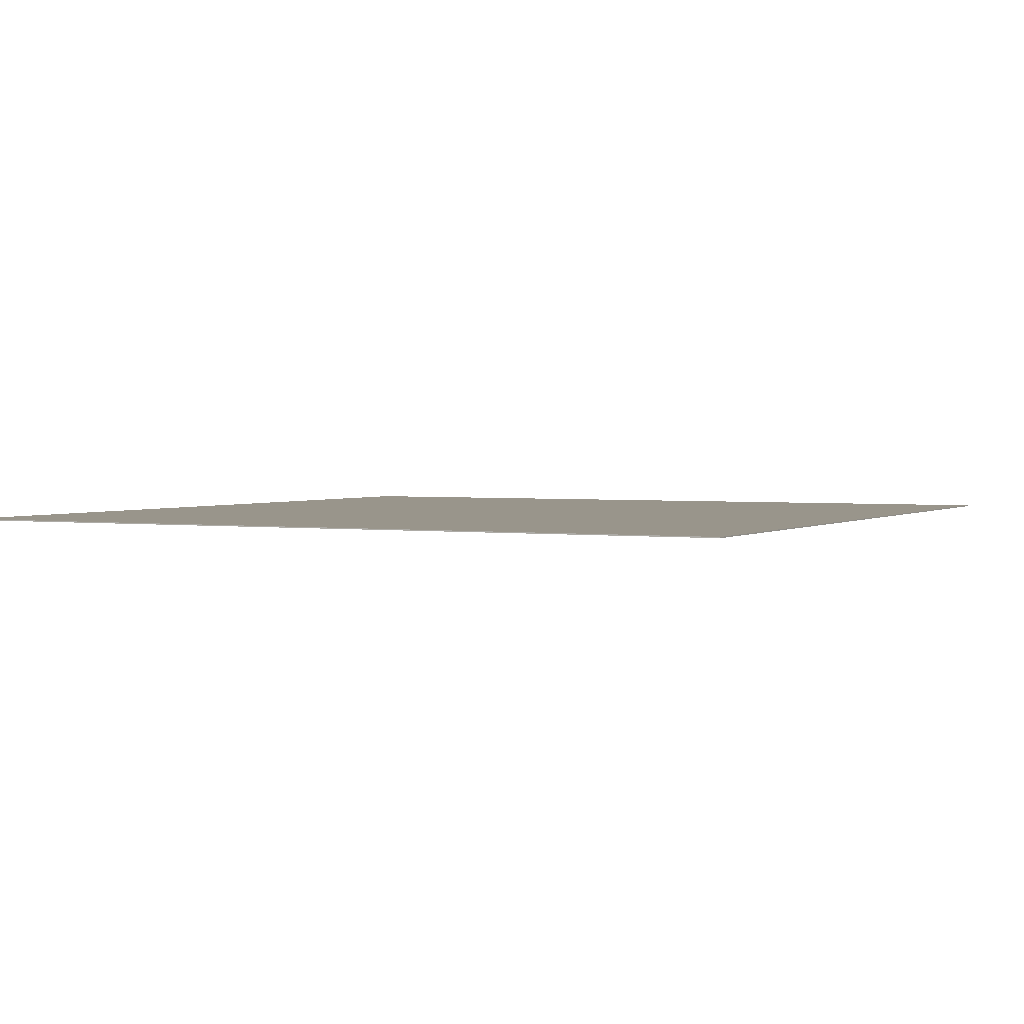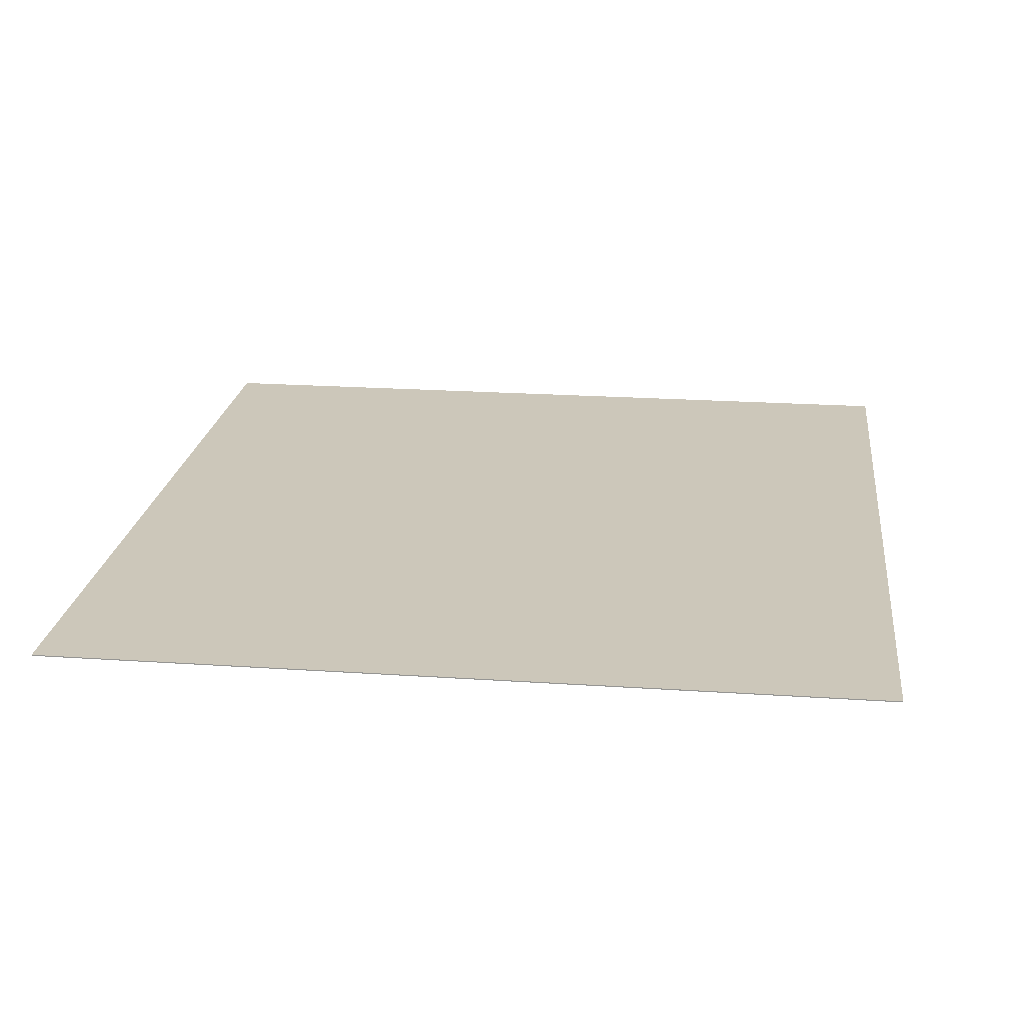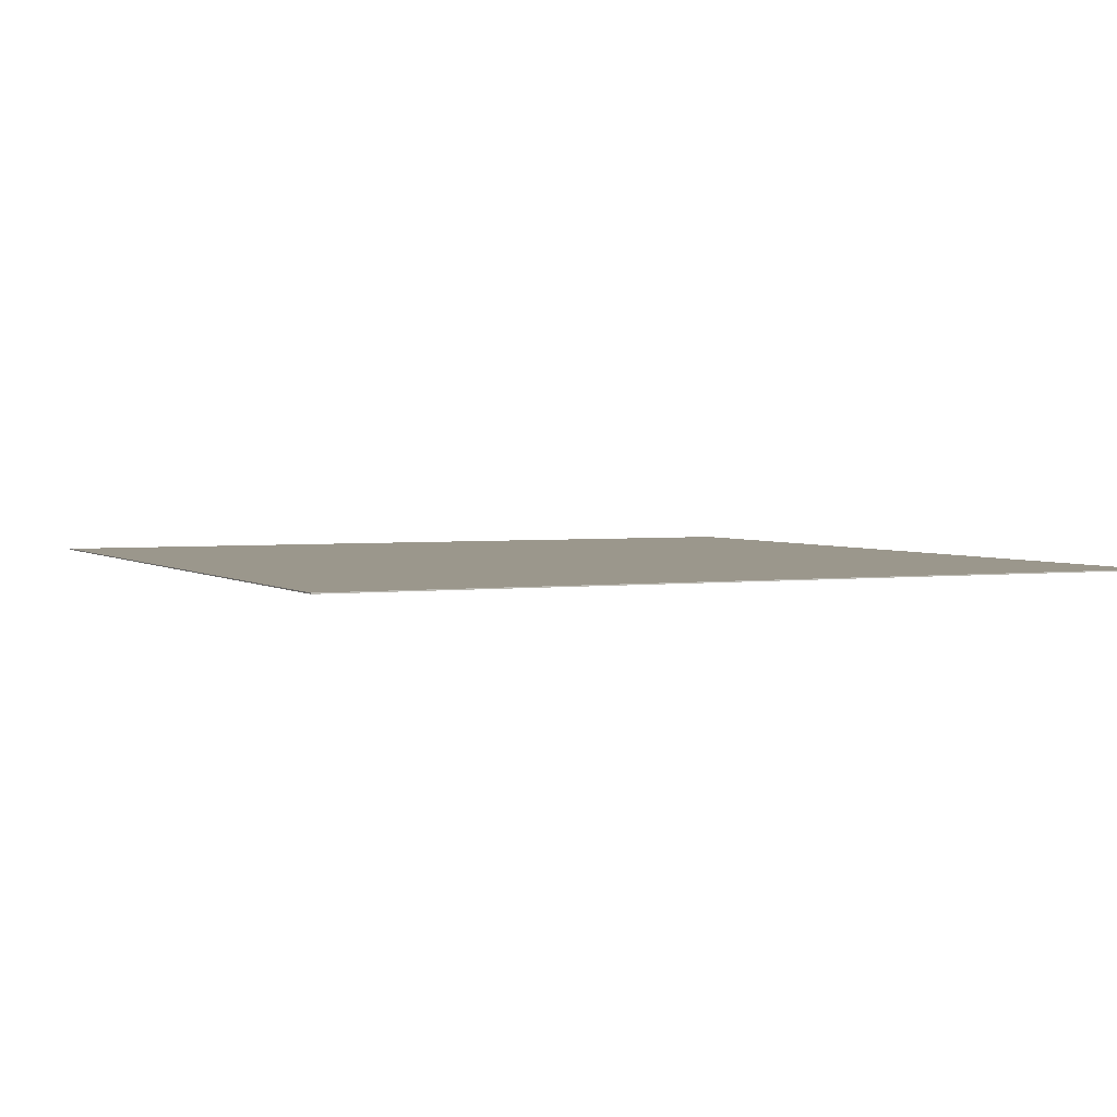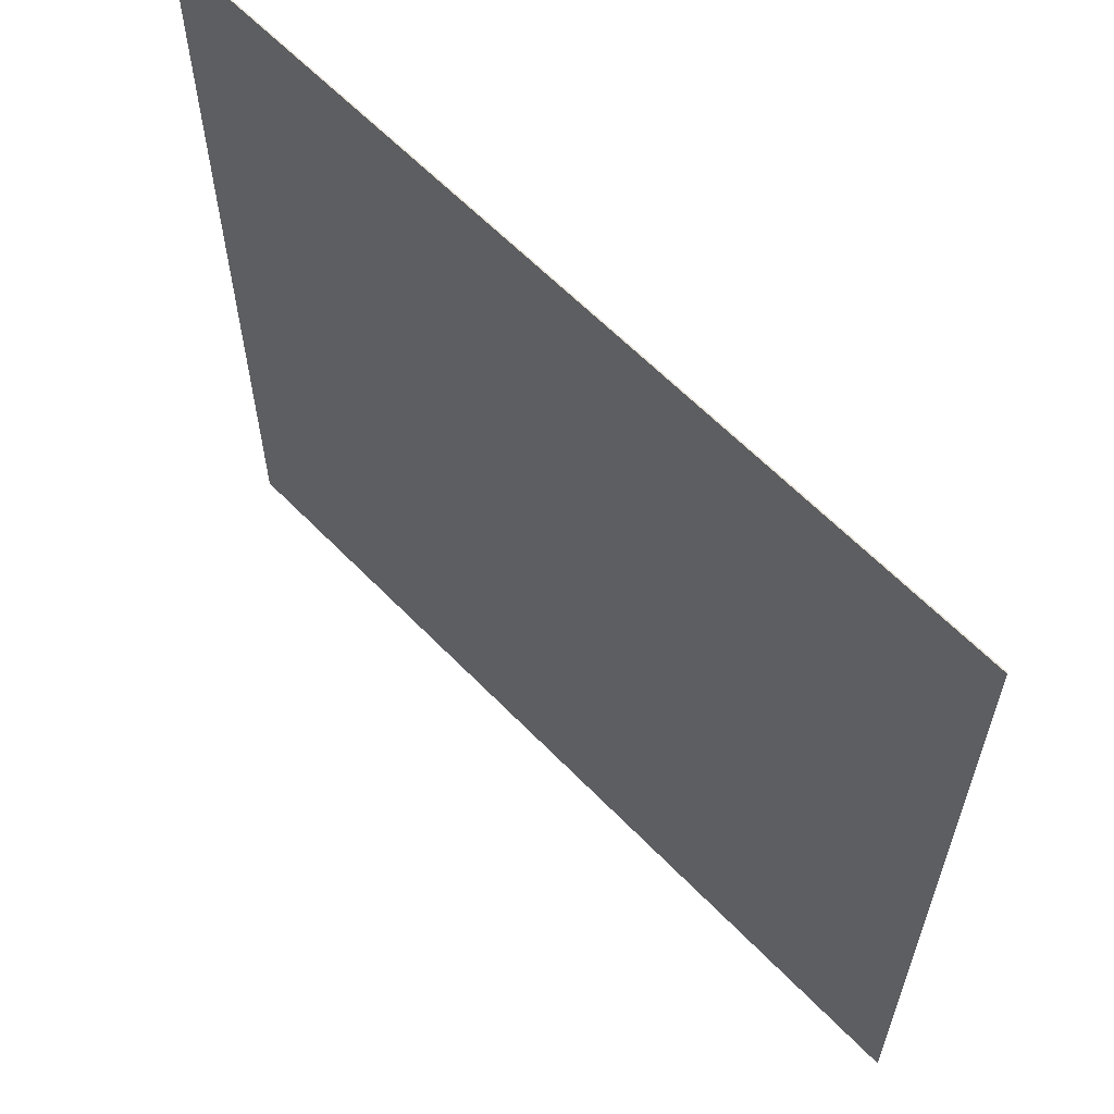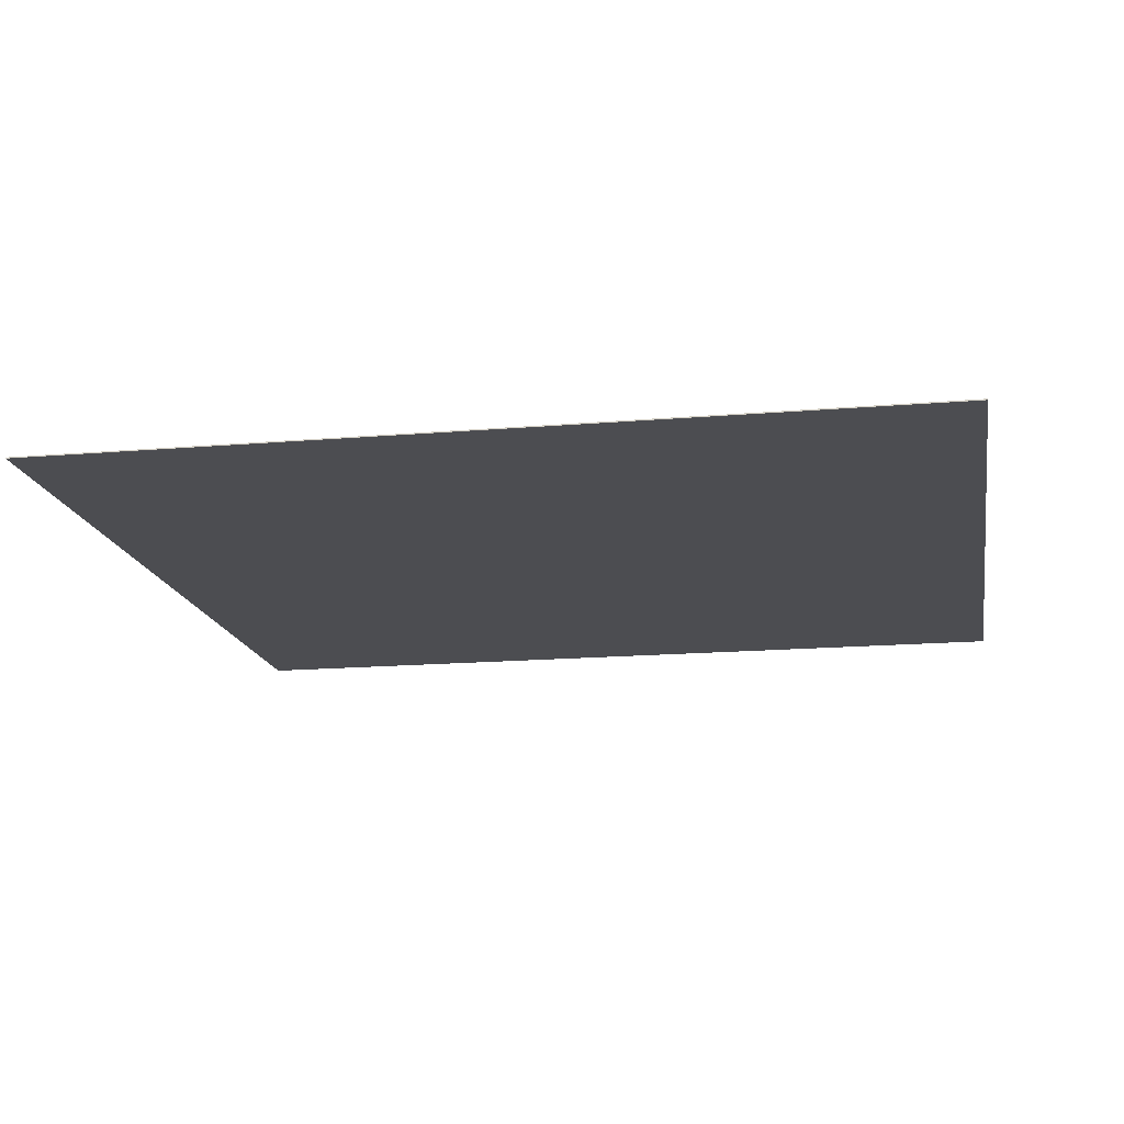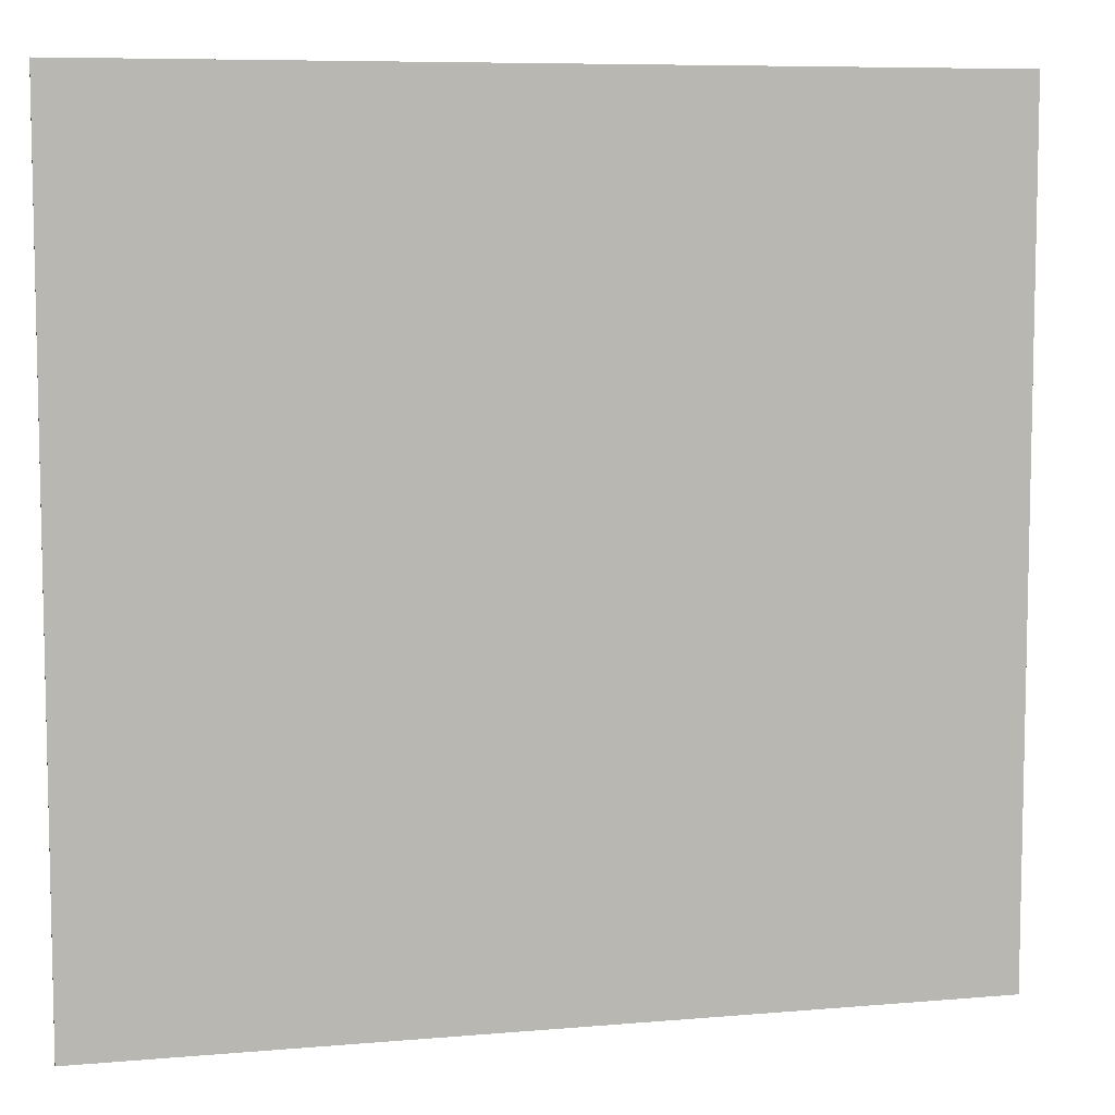
<metadata>
{"format":"obj","ext":"obj","renderer":"f3d","projection":"perspective","resolution":1024,"background":"white","views":[{"elev":2.2,"azim":116.5,"up":"+Z"},{"elev":21.4,"azim":-83.1,"up":"+Z"},{"elev":2.8,"azim":-114.8,"up":"+Z"},{"elev":61.6,"azim":46.2,"up":"+Y"},{"elev":-16.2,"azim":10.0,"up":"+Z"},{"elev":7.6,"azim":-13.8,"up":"+Y"}]}
</metadata>
<code>
g Box04
v 395.5 -379.7 0
v 395.5 379.7 0
v -395.5 -379.7 0
v -395.5 379.7 0
v 395.5 379.7 1
v -395.5 -379.7 1
v -395.5 379.7 1
v 395.5 -379.7 1
v 395.5 -379.7 1
v -395.5 -379.7 0
v -395.5 -379.7 1
v 395.5 -379.7 0
v 395.5 379.7 1
v 395.5 -379.7 0
v 395.5 -379.7 1
v 395.5 379.7 0
v -395.5 379.7 1
v 395.5 379.7 0
v 395.5 379.7 1
v -395.5 379.7 0
v -395.5 -379.7 1
v -395.5 379.7 0
v -395.5 379.7 1
v -395.5 -379.7 0
g Box04_0
f 3 2 1
f 4 2 3
f 7 6 5
f 6 8 5
f 11 10 9
f 10 12 9
f 15 14 13
f 14 16 13
f 19 18 17
f 18 20 17
f 23 22 21
f 22 24 21

</code>
